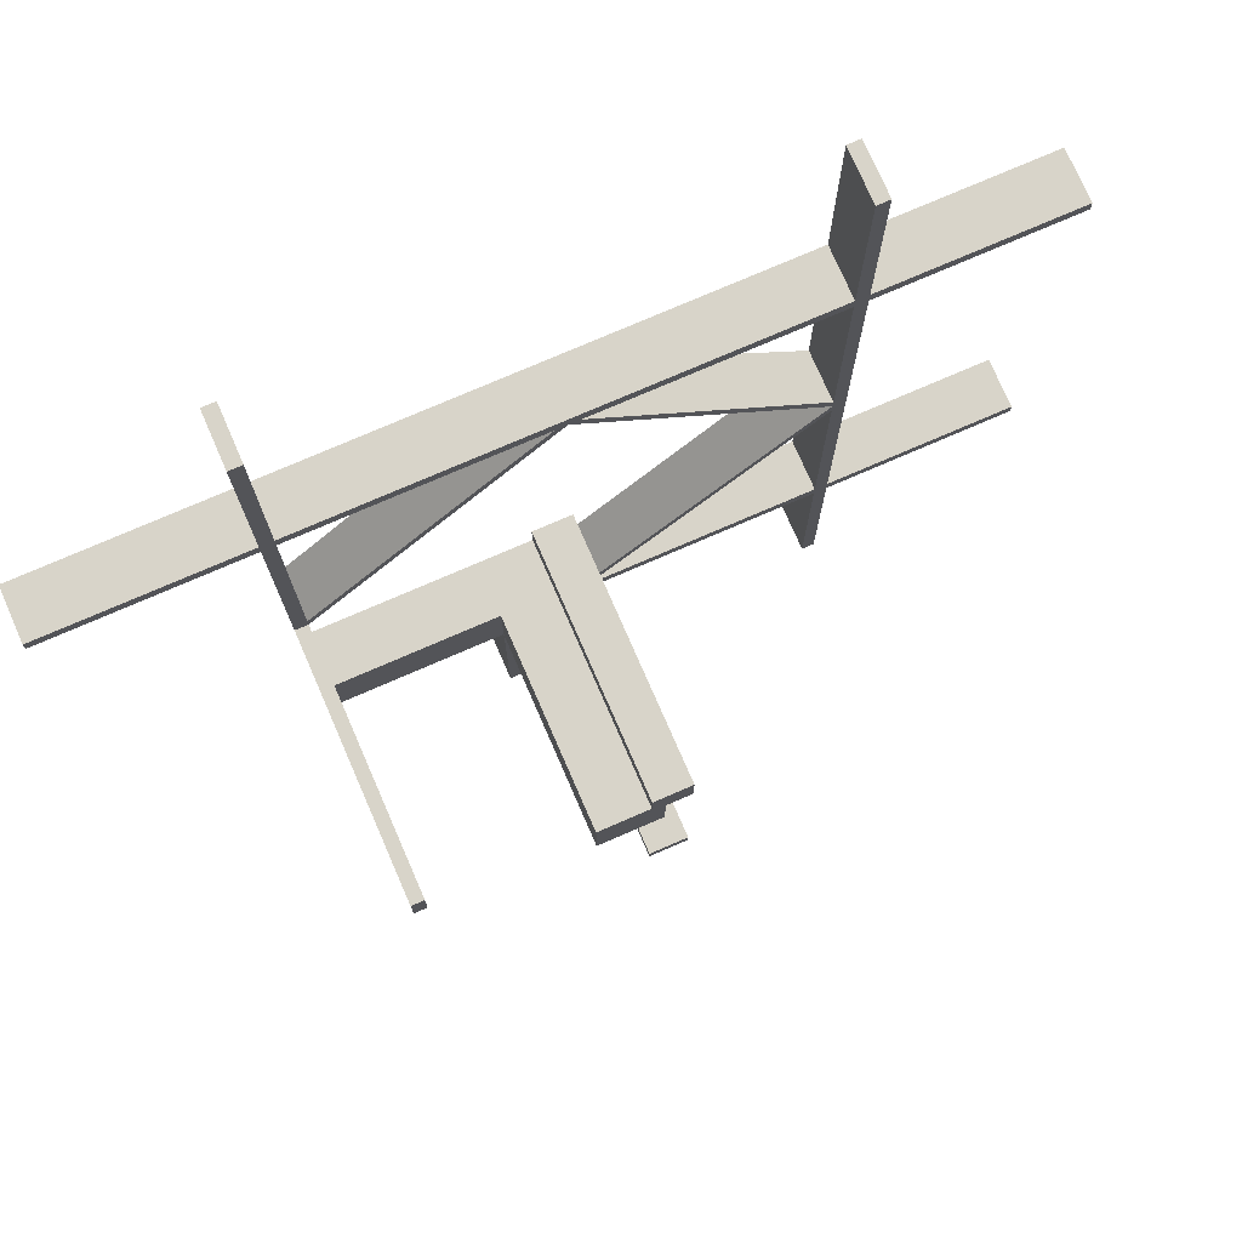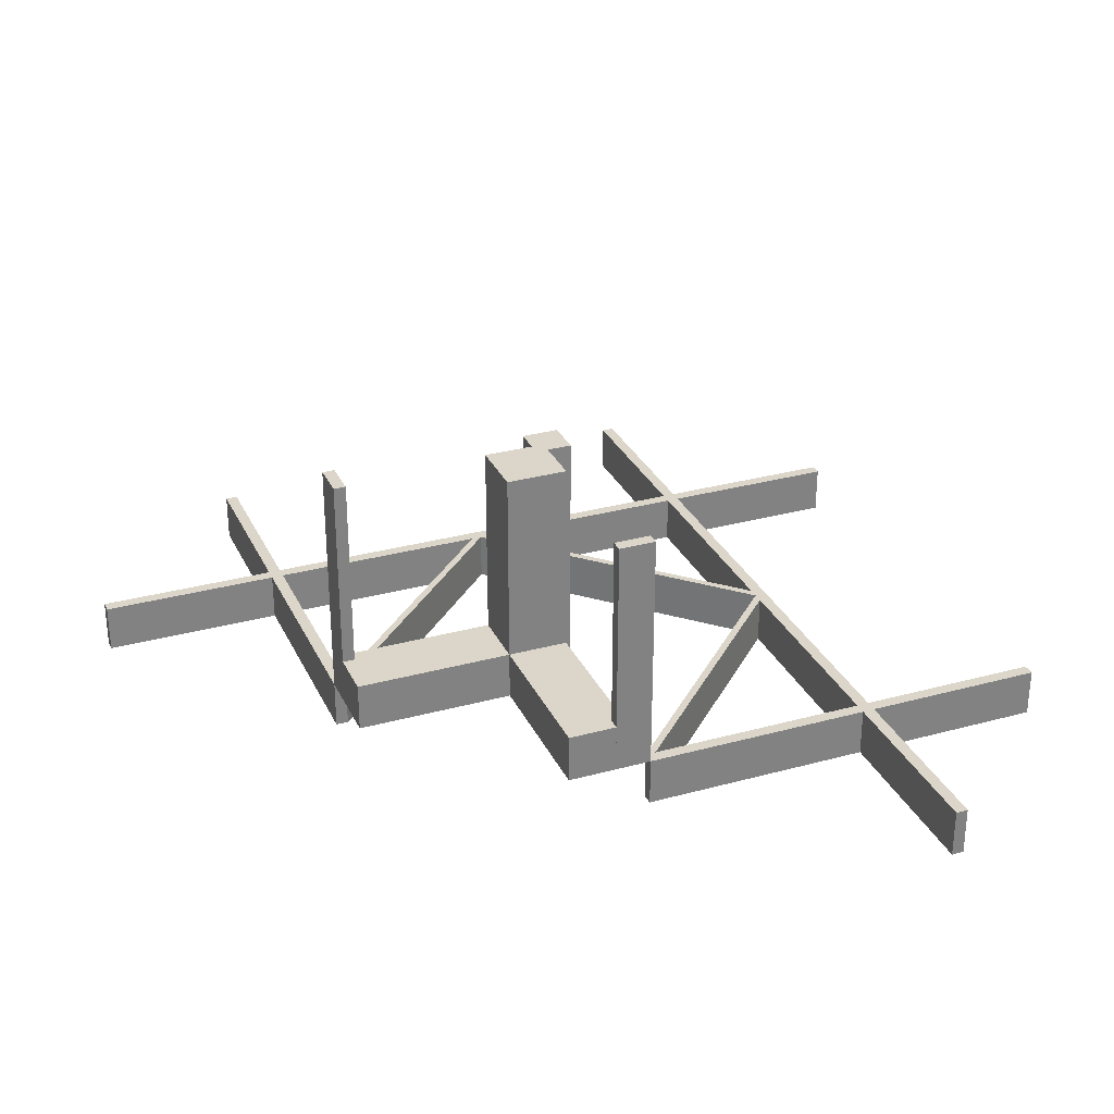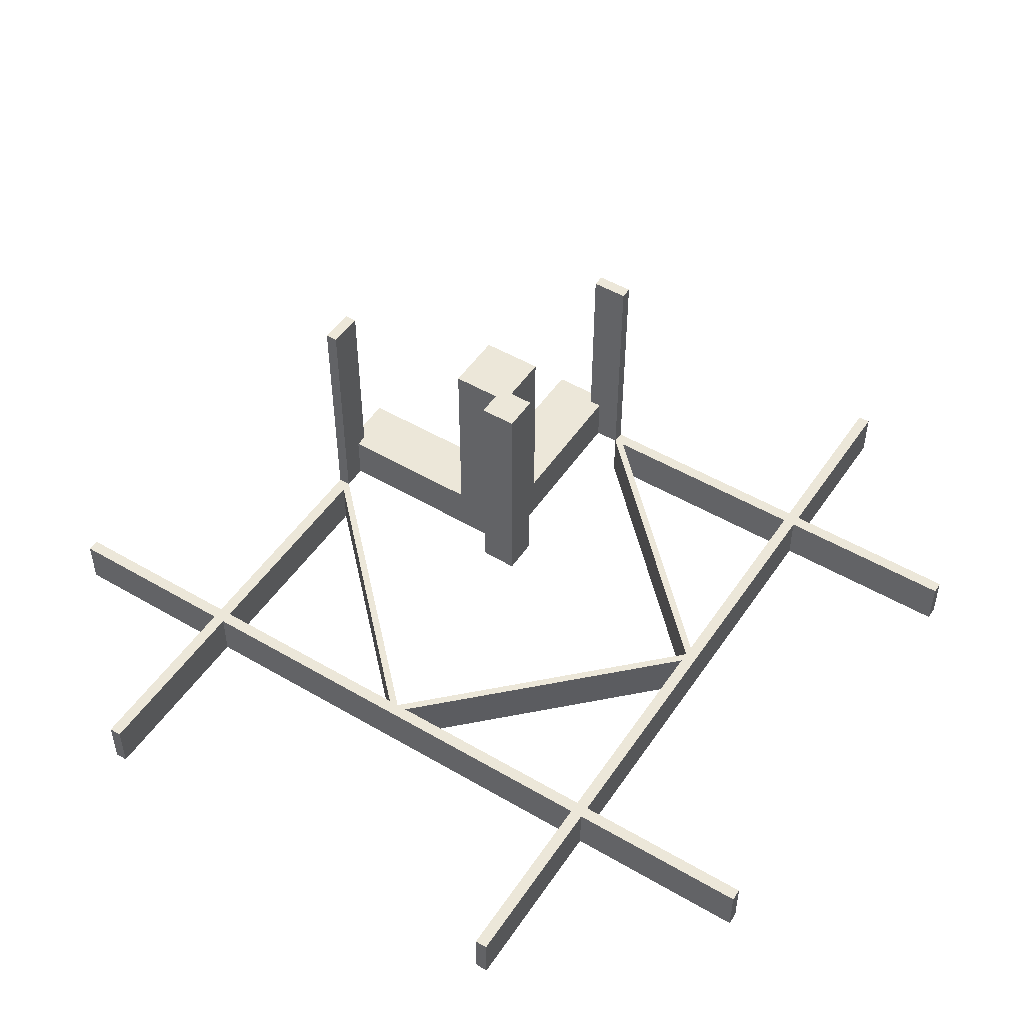
<metadata>
{"format":"obj","ext":"obj","renderer":"f3d","projection":"perspective","resolution":1024,"background":"white","views":[{"elev":75.5,"azim":-23.5,"up":"+Y"},{"elev":29.9,"azim":-21.8,"up":"+Z"},{"elev":50.0,"azim":122.8,"up":"+Z"}]}
</metadata>
<code>
v 0 0 0
v 0 0 0.5
v 0 -0.075 0
v 0 -0.075 0.5
v 0 -0.475 0
v 0 -0.475 0.5
v 0 -0.475 -0.1
v 0 -0.5 0
v 0 -0.5 0.5
v 0 -0.5 -0.1
v 0 0.5 0
v 0 0.5 -0.1
v 0 0.475 0
v 0 0.475 -0.1
v -0.416 0.05971 0
v -0.416 0.05971 -0.1
v 0.128 0.3655 0
v 0.128 0.3655 -0.1
v 0.128 -0.3655 0
v 0.128 -0.3655 -0.1
v -0.1287 0.3662 0
v -0.1287 0.3662 -0.1
v -0.3589 0.1214 0
v -0.3589 0.1214 -0.1
v 0.3576 -0.1201 0
v 0.3576 -0.1201 -0.1
v 0.3576 0.1201 0
v 0.3576 0.1201 -0.1
v -0.03963 0.4553 0
v -0.03963 0.4553 -0.1
v -0.4556 0.03996 0
v -0.4556 0.03996 -0.1
v 0.4856 0.01061 0
v 0.4856 0.01061 -0.1
v 0.4856 -0.01061 0
v 0.4856 -0.01061 -0.1
v 0.06965 0.4259 0
v 0.06965 0.4259 -0.1
v 0.06965 -0.4259 0
v 0.06965 -0.4259 -0.1
v 0.3569 -0.1194 0
v 0.3569 -0.1194 -0.1
v 0.3569 0.1194 0
v 0.3569 0.1194 -0.1
v 0.1267 -0.3642 0
v 0.1267 -0.3642 -0.1
v 0.1267 0.3642 0
v 0.1267 0.3642 -0.1
v -0.075 0 0
v -0.075 0 0.5
v -0.075 -0.475 0
v -0.075 -0.475 0.1
v -0.075 -0.475 0.5
v -0.075 -0.5 0
v -0.075 -0.5 0.1
v -0.075 -0.5 0.5
v -0.075 -0.05 0
v -0.075 -0.05 0.5
v -0.875 0.5 0
v -0.875 0.5 -0.1
v -0.875 0.475 0
v -0.875 0.475 -0.1
v -0.475 0 0
v -0.475 0 0.5
v -0.475 0 -0.1
v -0.475 -0.075 0
v -0.475 -0.075 0.1
v -0.475 -0.075 0.5
v -0.475 -0.05 0
v -0.475 -0.05 0.1
v -0.475 0.875 0
v -0.475 0.875 -0.1
v 0.446 -0.03035 0
v 0.446 -0.03035 -0.1
v 0.446 0.03035 0
v 0.446 0.03035 -0.1
v 0.03002 -0.4456 0
v 0.03002 -0.4456 -0.1
v 0.03002 0.4456 0
v 0.03002 0.4456 -0.1
v -0.2455 0.2455 0
v -0.2455 0.2455 -0.1
v -0.05971 0.416 0
v -0.05971 0.416 -0.1
v -0.4249 0.06866 0
v -0.4249 0.06866 -0.1
v 0.01061 0.4856 0
v 0.01061 0.4856 -0.1
v 0.01061 -0.4856 0
v 0.01061 -0.4856 -0.1
v -0.4256 0.06932 0
v -0.4256 0.06932 -0.1
v 0.2402 0.2402 0
v 0.2402 0.2402 -0.1
v 0.2402 -0.2402 0
v 0.2402 -0.2402 -0.1
v 0.4259 0.06965 0
v 0.4259 0.06965 -0.1
v 0.4259 -0.06965 0
v 0.4259 -0.06965 -0.1
v -0.2468 0.2468 0
v -0.2468 0.2468 -0.1
v 0.0607 0.417 0
v 0.0607 0.417 -0.1
v 0.0607 -0.417 0
v 0.0607 -0.417 -0.1
v 0.06004 0.4163 0
v 0.06004 0.4163 -0.1
v 0.06004 -0.4163 0
v 0.06004 -0.4163 -0.1
v -0.4456 0.03002 0
v -0.4456 0.03002 -0.1
v -0.1194 0.3569 0
v -0.1194 0.3569 -0.1
v -0.06866 0.4249 0
v -0.06866 0.4249 -0.1
v 0.2388 0.2388 0
v 0.2388 0.2388 -0.1
v 0.2388 -0.2388 0
v 0.2388 -0.2388 -0.1
v -0.03035 0.446 0
v -0.03035 0.446 -0.1
v -0.1201 0.3576 0
v -0.1201 0.3576 -0.1
v -0.06932 0.4256 0
v -0.06932 0.4256 -0.1
v 0.3662 -0.1287 0
v 0.3662 -0.1287 -0.1
v 0.3662 0.1287 0
v 0.3662 0.1287 -0.1
v 0.03996 -0.4556 0
v 0.03996 -0.4556 -0.1
v 0.03996 0.4556 0
v 0.03996 0.4556 -0.1
v 0.417 0.0607 0
v 0.417 0.0607 -0.1
v 0.417 -0.0607 0
v 0.417 -0.0607 -0.1
v -0.3642 0.1267 0
v -0.3642 0.1267 -0.1
v 0.4553 -0.03963 0
v 0.4553 -0.03963 -0.1
v 0.4553 0.03963 0
v 0.4553 0.03963 -0.1
v 0.3655 0.128 0
v 0.3655 0.128 -0.1
v 0.3655 -0.128 0
v 0.3655 -0.128 -0.1
v 0.4163 0.06004 0
v 0.4163 0.06004 -0.1
v 0.4163 -0.06004 0
v 0.4163 -0.06004 -0.1
v -0.1214 0.3589 0
v -0.1214 0.3589 -0.1
v -0.5 0 0
v -0.5 0 0.5
v -0.5 0 -0.1
v -0.5 -0.075 0
v -0.5 -0.075 0.1
v -0.5 -0.075 0.5
v -0.5 -0.175 0
v -0.5 -0.175 0.1
v -0.5 0.875 0
v -0.5 0.875 -0.1
v 0.5 0 0
v 0.5 0 -0.1
v 0.5 -0.875 0
v 0.5 -0.875 -0.1
v 0.5 0.875 0
v 0.5 0.875 -0.1
v 0.1214 -0.3589 0
v 0.1214 -0.3589 -0.1
v 0.1214 0.3589 0
v 0.1214 0.3589 -0.1
v -0.4163 0.06004 0
v -0.4163 0.06004 -0.1
v -0.3655 0.128 0
v -0.3655 0.128 -0.1
v -0.4553 0.03963 0
v -0.4553 0.03963 -0.1
v 0.3642 0.1267 0
v 0.3642 0.1267 -0.1
v 0.3642 -0.1267 0
v 0.3642 -0.1267 -0.1
v -0.417 0.0607 0
v -0.417 0.0607 -0.1
v -0.03996 0.4556 0
v -0.03996 0.4556 -0.1
v -0.3662 0.1287 0
v -0.3662 0.1287 -0.1
v 0.06932 -0.4256 0
v 0.06932 -0.4256 -0.1
v 0.06932 0.4256 0
v 0.06932 0.4256 -0.1
v 0.1201 0.3576 0
v 0.1201 0.3576 -0.1
v 0.1201 -0.3576 0
v 0.1201 -0.3576 -0.1
v -0.175 -0.5 0
v -0.175 -0.5 0.1
v -0.175 -0.175 0
v -0.175 -0.175 0.05
v -0.175 -0.175 0.1
v -0.175 -0.175 0.5
v -0.175 -0.05 0
v -0.175 -0.05 0.05
v -0.175 -0.05 0.1
v -0.175 -0.05 0.5
v 0.03035 0.446 0
v 0.03035 0.446 -0.1
v 0.03035 -0.446 0
v 0.03035 -0.446 -0.1
v -0.2388 0.2388 0
v -0.2388 0.2388 -0.1
v 0.06866 -0.4249 0
v 0.06866 -0.4249 -0.1
v 0.06866 0.4249 0
v 0.06866 0.4249 -0.1
v 0.1194 0.3569 0
v 0.1194 0.3569 -0.1
v 0.1194 -0.3569 0
v 0.1194 -0.3569 -0.1
v 0.4456 0.03002 0
v 0.4456 0.03002 -0.1
v 0.4456 -0.03002 0
v 0.4456 -0.03002 -0.1
v -0.06004 0.4163 0
v -0.06004 0.4163 -0.1
v -0.0607 0.417 0
v -0.0607 0.417 -0.1
v 0.2468 -0.2468 0
v 0.2468 -0.2468 -0.1
v 0.2468 0.2468 0
v 0.2468 0.2468 -0.1
v -0.05 -0.075 0
v -0.05 -0.075 0.5
v -0.05 -0.475 0
v -0.05 -0.475 0.1
v -0.05 -0.175 0.05
v -0.05 -0.175 0.1
v -0.05 -0.175 0.5
v -0.05 -0.05 0
v -0.05 -0.05 0.05
v -0.05 -0.05 0.1
v -0.05 -0.05 0.5
v -0.4259 0.06965 0
v -0.4259 0.06965 -0.1
v -0.2402 0.2402 0
v -0.2402 0.2402 -0.1
v 0.4256 -0.06932 0
v 0.4256 -0.06932 -0.1
v 0.4256 0.06932 0
v 0.4256 0.06932 -0.1
v -0.01061 0.4856 0
v -0.01061 0.4856 -0.1
v 0.4249 -0.06866 0
v 0.4249 -0.06866 -0.1
v 0.4249 0.06866 0
v 0.4249 0.06866 -0.1
v 0.05971 -0.416 0
v 0.05971 -0.416 -0.1
v 0.05971 0.416 0
v 0.05971 0.416 -0.1
v 0.2455 -0.2455 0
v 0.2455 -0.2455 -0.1
v 0.2455 0.2455 0
v 0.2455 0.2455 -0.1
v -0.03002 0.4456 0
v -0.03002 0.4456 -0.1
v -0.446 0.03035 0
v -0.446 0.03035 -0.1
v 0.475 0 0
v 0.475 0 -0.1
v 0.475 -0.875 0
v 0.475 -0.875 -0.1
v 0.475 0.875 0
v 0.475 0.875 -0.1
v 0.875 -0.475 0
v 0.875 -0.475 -0.1
v 0.875 -0.5 0
v 0.875 -0.5 -0.1
v 0.875 0.5 0
v 0.875 0.5 -0.1
v 0.875 0.475 0
v 0.875 0.475 -0.1
v -0.1267 0.3642 0
v -0.1267 0.3642 -0.1
v -0.3569 0.1194 0
v -0.3569 0.1194 -0.1
v -0.06965 0.4259 0
v -0.06965 0.4259 -0.1
v -0.4856 0.01061 0
v -0.4856 0.01061 -0.1
v 0.4556 0.03996 0
v 0.4556 0.03996 -0.1
v 0.4556 -0.03996 0
v 0.4556 -0.03996 -0.1
v 0.03963 0.4553 0
v 0.03963 0.4553 -0.1
v 0.03963 -0.4553 0
v 0.03963 -0.4553 -0.1
v -0.3576 0.1201 0
v -0.3576 0.1201 -0.1
v 0.3589 -0.1214 0
v 0.3589 -0.1214 -0.1
v 0.3589 0.1214 0
v 0.3589 0.1214 -0.1
v 0.1287 0.3662 0
v 0.1287 0.3662 -0.1
v 0.1287 -0.3662 0
v 0.1287 -0.3662 -0.1
v -0.128 0.3655 0
v -0.128 0.3655 -0.1
v 0.416 -0.05971 0
v 0.416 -0.05971 -0.1
v 0.416 0.05971 0
v 0.416 0.05971 -0.1
f 207 208 245
f 245 244 207
f 244 245 241
f 241 240 244
f 203 204 208
f 208 207 203
f 204 241 245
f 245 208 204
f 240 241 204
f 204 203 240
f 244 240 203
f 203 207 244
f 235 3 4
f 4 236 235
f 245 242 235
f 235 236 245
f 58 50 49
f 49 57 58
f 58 57 242
f 242 245 58
f 4 3 1
f 1 2 4
f 2 1 49
f 49 50 2
f 57 49 242
f 1 242 49
f 235 242 3
f 1 3 242
f 58 245 50
f 2 50 245
f 236 4 245
f 2 245 4
f 68 160 158
f 158 66 68
f 64 63 155
f 155 156 64
f 68 66 63
f 63 64 68
f 66 158 155
f 155 63 66
f 158 160 156
f 156 155 158
f 160 68 64
f 64 156 160
f 53 51 54
f 54 56 53
f 6 9 8
f 8 5 6
f 53 6 5
f 5 51 53
f 51 5 8
f 8 54 51
f 54 8 9
f 9 56 54
f 56 9 6
f 6 53 56
f 235 3 4
f 4 236 235
f 245 242 235
f 235 236 245
f 58 50 49
f 49 57 58
f 58 57 242
f 242 245 58
f 4 3 1
f 1 2 4
f 2 1 49
f 49 50 2
f 57 49 242
f 1 242 49
f 235 242 3
f 1 3 242
f 58 245 50
f 2 50 245
f 236 4 245
f 2 245 4
f 68 160 158
f 158 66 68
f 64 63 155
f 155 156 64
f 68 66 63
f 63 64 68
f 66 158 155
f 155 63 66
f 158 160 156
f 156 155 158
f 160 68 64
f 64 156 160
f 53 51 54
f 54 56 53
f 6 9 8
f 8 5 6
f 53 6 5
f 5 51 53
f 51 5 8
f 8 54 51
f 54 8 9
f 9 56 54
f 56 9 6
f 6 53 56
f 240 239 243
f 243 244 240
f 243 239 202
f 202 206 243
f 162 159 158
f 158 161 162
f 66 67 70
f 70 69 66
f 66 158 159
f 159 67 66
f 161 158 66
f 205 201 66
f 161 66 201
f 69 205 66
f 202 201 205
f 205 206 202
f 162 161 201
f 201 202 162
f 240 202 239
f 162 202 240
f 206 244 243
f 70 206 69
f 205 69 206
f 244 206 70
f 67 244 70
f 240 67 162
f 159 162 67
f 244 67 240
f 243 242 205
f 205 206 243
f 206 202 239
f 239 243 206
f 200 199 54
f 54 55 200
f 51 237 238
f 238 52 51
f 51 52 55
f 55 54 51
f 200 55 52
f 240 203 52
f 200 52 203
f 238 240 52
f 203 240 239
f 239 202 203
f 240 238 239
f 237 239 238
f 243 239 242
f 237 242 239
f 206 205 202
f 199 202 205
f 203 202 200
f 199 200 202
f 51 199 205
f 54 199 51
f 242 237 51
f 205 242 51
f 248 213 302
f 302 23 248
f 302 288 175
f 175 185 302
f 175 15 111
f 111 270 175
f 153 123 213
f 213 248 153
f 229 227 113
f 113 123 229
f 121 268 83
f 83 227 121
f 187 29 125
f 125 290 187
f 125 115 312
f 312 21 125
f 312 286 81
f 81 101 312
f 246 91 179
f 179 31 246
f 189 177 85
f 85 91 189
f 101 81 139
f 139 177 101
f 270 111 63
f 15 63 111
f 288 15 175
f 185 175 270
f 63 15 83
f 83 13 63
f 292 179 270
f 270 63 292
f 288 302 213
f 185 23 302
f 213 113 288
f 185 270 179
f 179 85 185
f 15 288 113
f 113 83 15
f 23 185 85
f 85 139 23
f 91 85 179
f 292 31 179
f 246 31 292
f 139 85 177
f 246 189 91
f 177 189 101
f 290 21 189
f 189 246 290
f 248 23 139
f 139 81 248
f 254 290 246
f 246 292 254
f 81 286 153
f 153 248 81
f 123 153 229
f 113 227 83
f 113 213 123
f 121 13 268
f 83 268 13
f 229 121 227
f 286 115 229
f 229 153 286
f 115 29 121
f 121 229 115
f 13 121 29
f 29 254 13
f 286 312 115
f 101 21 312
f 189 21 101
f 115 125 29
f 254 187 290
f 29 187 254
f 21 290 125
f 293 292 63
f 63 65 293
f 249 214 124
f 124 154 249
f 124 114 228
f 228 230 124
f 228 84 269
f 269 122 228
f 24 303 214
f 214 249 24
f 186 176 289
f 289 303 186
f 271 112 16
f 16 176 271
f 32 180 92
f 92 247 32
f 92 86 178
f 178 190 92
f 178 140 82
f 82 102 178
f 291 126 30
f 30 188 291
f 22 313 116
f 116 126 22
f 102 82 287
f 287 313 102
f 122 269 14
f 84 14 269
f 114 84 228
f 230 228 122
f 16 65 14
f 14 84 16
f 255 30 122
f 122 14 255
f 114 124 214
f 230 154 124
f 214 289 114
f 154 230 116
f 116 287 154
f 289 16 84
f 84 114 289
f 230 122 30
f 30 116 230
f 126 116 30
f 255 188 30
f 291 188 255
f 287 116 313
f 291 22 126
f 313 22 102
f 22 291 247
f 247 190 22
f 249 154 287
f 287 82 249
f 291 255 293
f 293 247 291
f 82 140 24
f 24 249 82
f 303 24 186
f 289 176 16
f 289 214 303
f 271 65 112
f 186 271 176
f 140 86 186
f 186 24 140
f 86 180 271
f 271 186 86
f 65 16 112
f 65 271 180
f 180 293 65
f 140 178 86
f 102 190 178
f 22 190 102
f 86 92 180
f 293 32 247
f 180 32 293
f 190 247 92
f 254 255 14
f 14 13 254
f 63 13 14
f 14 65 63
f 292 293 255
f 255 254 292
f 60 12 11
f 11 59 60
f 12 14 13
f 13 11 12
f 14 62 61
f 61 13 14
f 62 60 59
f 59 61 62
f 12 60 62
f 62 14 12
f 11 61 59
f 61 11 13
f 72 65 63
f 63 71 72
f 65 157 155
f 155 63 65
f 157 164 163
f 163 155 157
f 164 72 71
f 71 163 164
f 65 72 164
f 164 157 65
f 63 163 71
f 163 63 155
f 95 119 25
f 25 304 95
f 25 41 151
f 151 137 25
f 151 314 225
f 225 73 151
f 171 197 119
f 119 95 171
f 105 109 221
f 221 197 105
f 211 77 260
f 260 109 211
f 131 300 191
f 191 39 131
f 191 215 19
f 19 310 191
f 19 45 264
f 264 231 19
f 99 250 141
f 141 296 99
f 127 147 256
f 256 250 127
f 231 264 183
f 183 147 231
f 73 225 272
f 314 272 225
f 41 314 151
f 137 151 73
f 272 314 260
f 260 5 272
f 35 141 73
f 73 272 35
f 41 25 119
f 137 304 25
f 119 221 41
f 137 73 141
f 141 256 137
f 314 41 221
f 221 260 314
f 304 137 256
f 256 183 304
f 250 256 141
f 35 296 141
f 99 296 35
f 183 256 147
f 99 127 250
f 147 127 231
f 39 310 127
f 127 99 39
f 95 304 183
f 183 264 95
f 89 39 99
f 99 35 89
f 264 45 171
f 171 95 264
f 197 171 105
f 221 109 260
f 221 119 197
f 211 5 77
f 260 77 5
f 105 211 109
f 45 215 105
f 105 171 45
f 215 300 211
f 211 105 215
f 5 211 300
f 300 89 5
f 45 19 215
f 231 310 19
f 127 310 231
f 215 191 300
f 89 131 39
f 300 131 89
f 310 39 191
f 36 35 272
f 272 273 36
f 96 120 198
f 198 172 96
f 198 222 110
f 110 106 198
f 110 261 78
f 78 212 110
f 305 26 120
f 120 96 305
f 138 152 42
f 42 26 138
f 74 226 315
f 315 152 74
f 297 142 251
f 251 100 297
f 251 257 148
f 148 128 251
f 148 184 265
f 265 232 148
f 40 192 301
f 301 132 40
f 311 20 216
f 216 192 311
f 232 265 46
f 46 20 232
f 212 78 7
f 261 7 78
f 222 261 110
f 106 110 212
f 315 273 7
f 7 261 315
f 90 301 212
f 212 7 90
f 222 198 120
f 106 172 198
f 120 42 222
f 172 106 216
f 216 46 172
f 42 315 261
f 261 222 42
f 106 212 301
f 301 216 106
f 192 216 301
f 90 132 301
f 40 132 90
f 46 216 20
f 40 311 192
f 20 311 232
f 311 40 100
f 100 128 311
f 96 172 46
f 46 265 96
f 40 90 36
f 36 100 40
f 265 184 305
f 305 96 265
f 26 305 138
f 42 152 315
f 42 120 26
f 74 273 226
f 138 74 152
f 184 257 138
f 138 305 184
f 257 142 74
f 74 138 257
f 273 315 226
f 273 74 142
f 142 36 273
f 184 148 257
f 232 128 148
f 311 128 232
f 257 251 142
f 36 297 100
f 142 297 36
f 128 100 251
f 89 90 7
f 7 5 89
f 272 5 7
f 7 273 272
f 35 36 90
f 90 89 35
f 281 10 8
f 8 280 281
f 10 7 5
f 5 8 10
f 7 279 278
f 278 5 7
f 279 281 280
f 280 278 279
f 10 281 279
f 279 7 10
f 8 278 280
f 278 8 5
f 275 273 272
f 272 274 275
f 273 166 165
f 165 272 273
f 166 168 167
f 167 165 166
f 168 275 274
f 274 167 168
f 273 275 168
f 168 166 273
f 272 167 274
f 167 272 165
f 93 117 27
f 27 306 93
f 27 43 149
f 149 135 27
f 149 316 223
f 223 75 149
f 173 195 117
f 117 93 173
f 103 107 219
f 219 195 103
f 209 79 262
f 262 107 209
f 133 298 193
f 193 37 133
f 193 217 17
f 17 308 193
f 17 47 266
f 266 233 17
f 97 252 143
f 143 294 97
f 129 145 258
f 258 252 129
f 233 266 181
f 181 145 233
f 75 223 272
f 316 272 223
f 43 316 149
f 135 149 75
f 272 316 262
f 262 13 272
f 33 143 75
f 75 272 33
f 43 27 117
f 135 306 27
f 117 219 43
f 135 75 143
f 143 258 135
f 316 43 219
f 219 262 316
f 306 135 258
f 258 181 306
f 252 258 143
f 33 294 143
f 97 294 33
f 181 258 145
f 97 129 252
f 145 129 233
f 37 308 129
f 129 97 37
f 93 306 181
f 181 266 93
f 87 37 97
f 97 33 87
f 266 47 173
f 173 93 266
f 195 173 103
f 219 107 262
f 219 117 195
f 209 13 79
f 262 79 13
f 103 209 107
f 47 217 103
f 103 173 47
f 217 298 209
f 209 103 217
f 13 209 298
f 298 87 13
f 47 17 217
f 233 308 17
f 129 308 233
f 217 193 298
f 87 133 37
f 298 133 87
f 308 37 193
f 34 33 272
f 272 273 34
f 94 118 196
f 196 174 94
f 196 220 108
f 108 104 196
f 108 263 80
f 80 210 108
f 307 28 118
f 118 94 307
f 136 150 44
f 44 28 136
f 76 224 317
f 317 150 76
f 295 144 253
f 253 98 295
f 253 259 146
f 146 130 253
f 146 182 267
f 267 234 146
f 38 194 299
f 299 134 38
f 309 18 218
f 218 194 309
f 234 267 48
f 48 18 234
f 210 80 14
f 263 14 80
f 220 263 108
f 104 108 210
f 317 273 14
f 14 263 317
f 88 299 210
f 210 14 88
f 220 196 118
f 104 174 196
f 118 44 220
f 174 104 218
f 218 48 174
f 44 317 263
f 263 220 44
f 104 210 299
f 299 218 104
f 194 218 299
f 88 134 299
f 38 134 88
f 48 218 18
f 38 309 194
f 18 309 234
f 309 38 98
f 98 130 309
f 94 174 48
f 48 267 94
f 38 88 34
f 34 98 38
f 267 182 307
f 307 94 267
f 28 307 136
f 44 150 317
f 44 118 28
f 76 273 224
f 136 76 150
f 182 259 136
f 136 307 182
f 259 144 76
f 76 136 259
f 273 317 224
f 273 76 144
f 144 34 273
f 182 146 259
f 234 130 146
f 309 130 234
f 259 253 144
f 34 295 98
f 144 295 34
f 130 98 253
f 87 88 14
f 14 13 87
f 272 13 14
f 14 273 272
f 33 34 88
f 88 87 33
f 283 12 11
f 11 282 283
f 12 14 13
f 13 11 12
f 14 285 284
f 284 13 14
f 285 283 282
f 282 284 285
f 12 283 285
f 285 14 12
f 11 284 282
f 284 11 13
f 277 273 272
f 272 276 277
f 273 166 165
f 165 272 273
f 166 170 169
f 169 165 166
f 170 277 276
f 276 169 170
f 273 277 170
f 170 166 273
f 272 169 276
f 169 272 165

</code>
